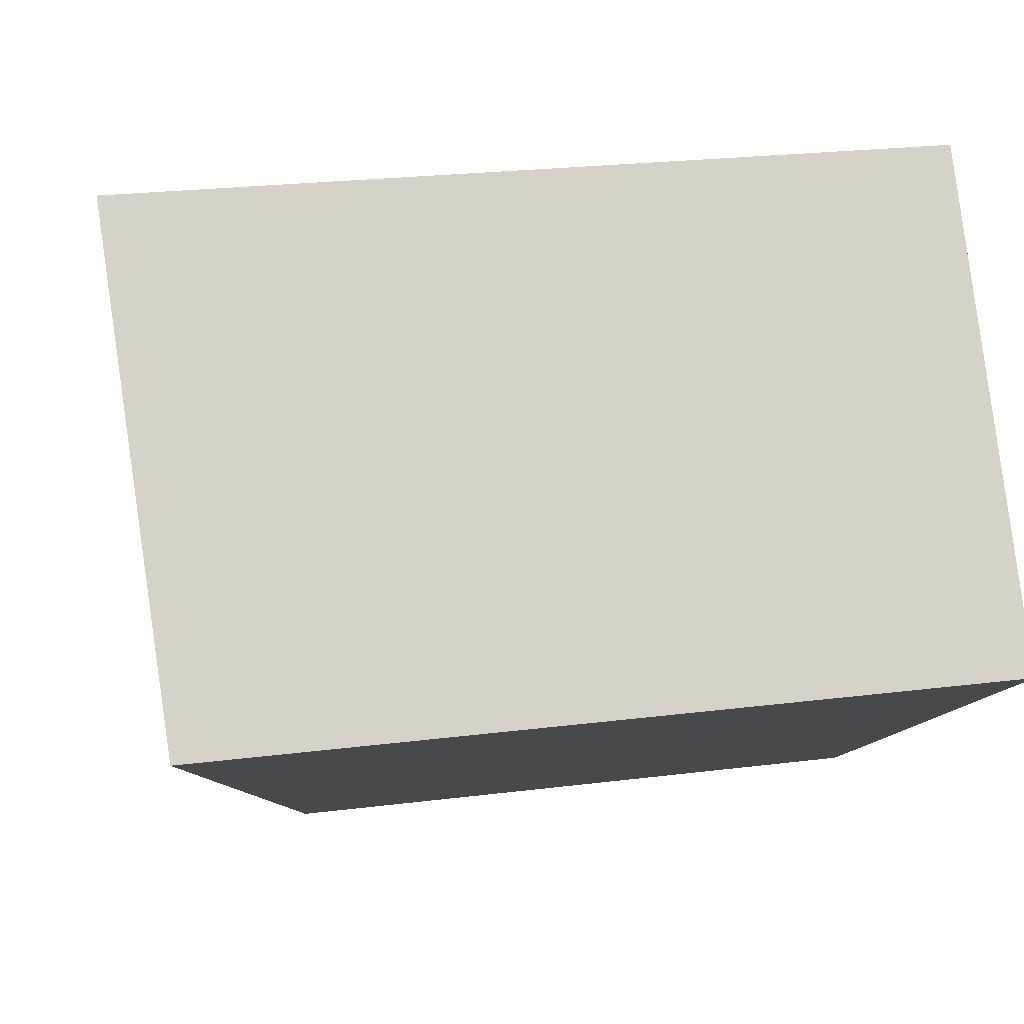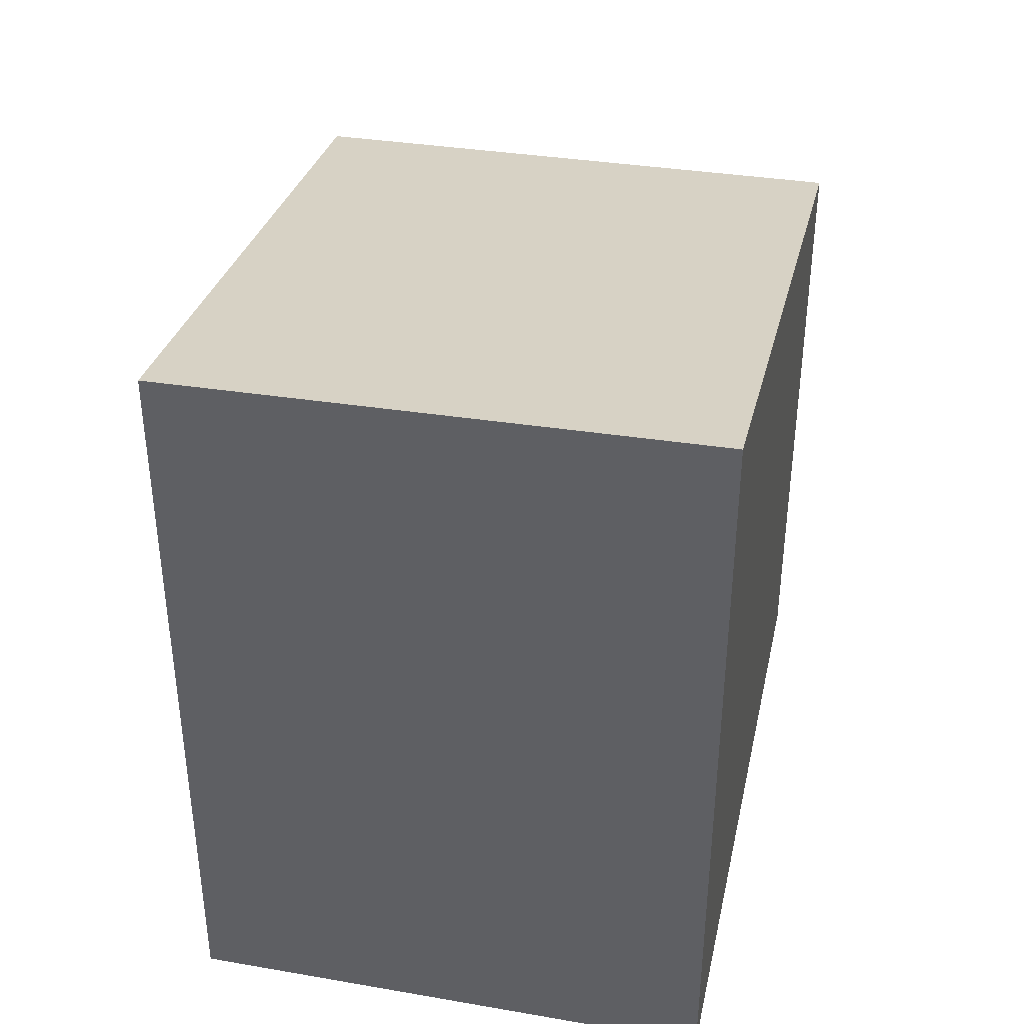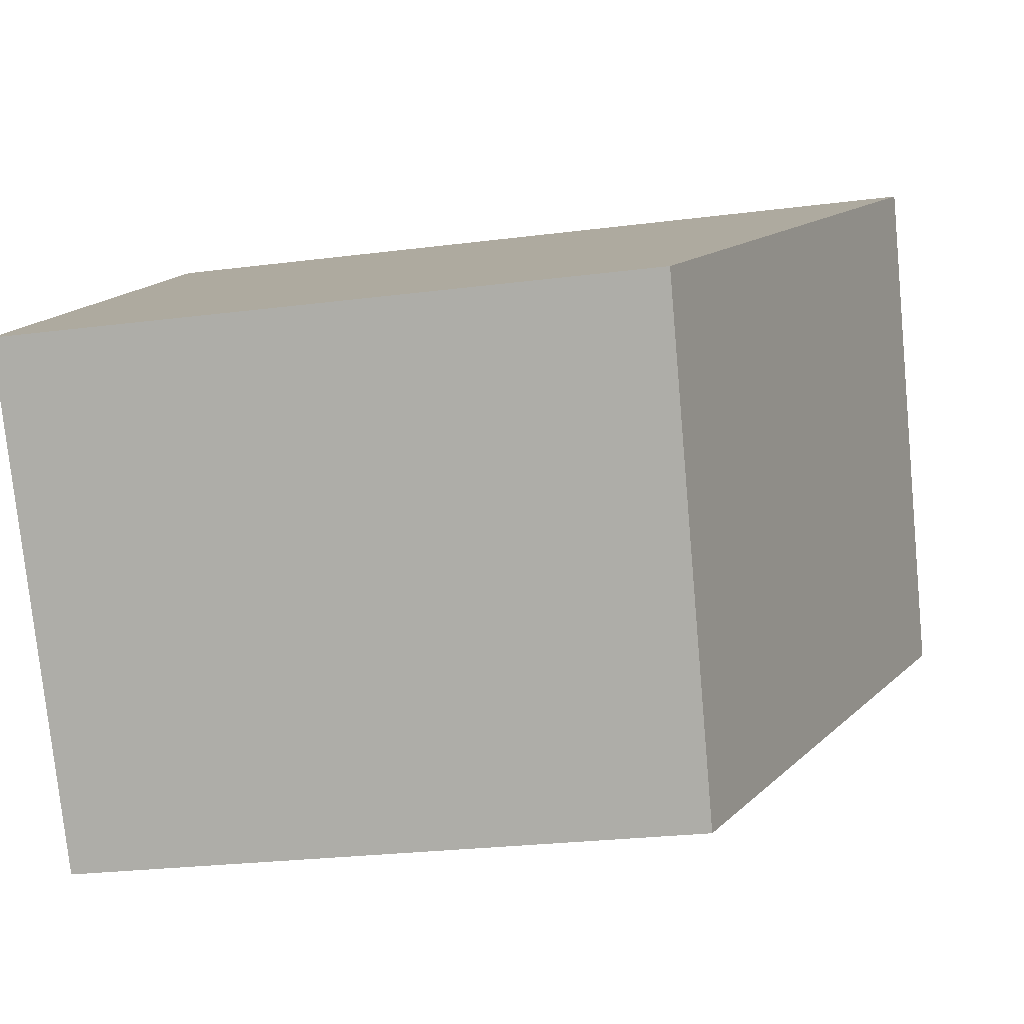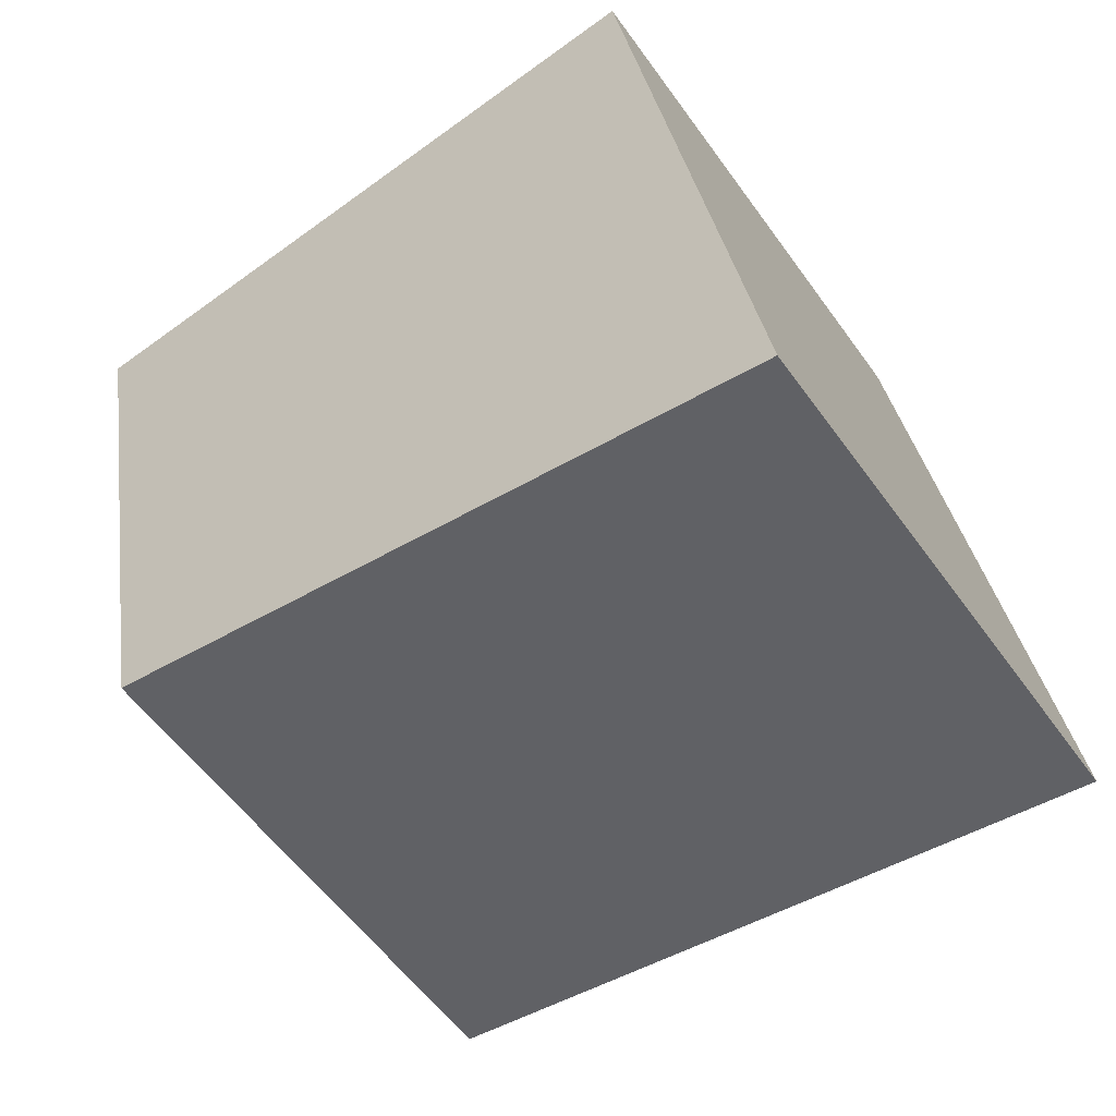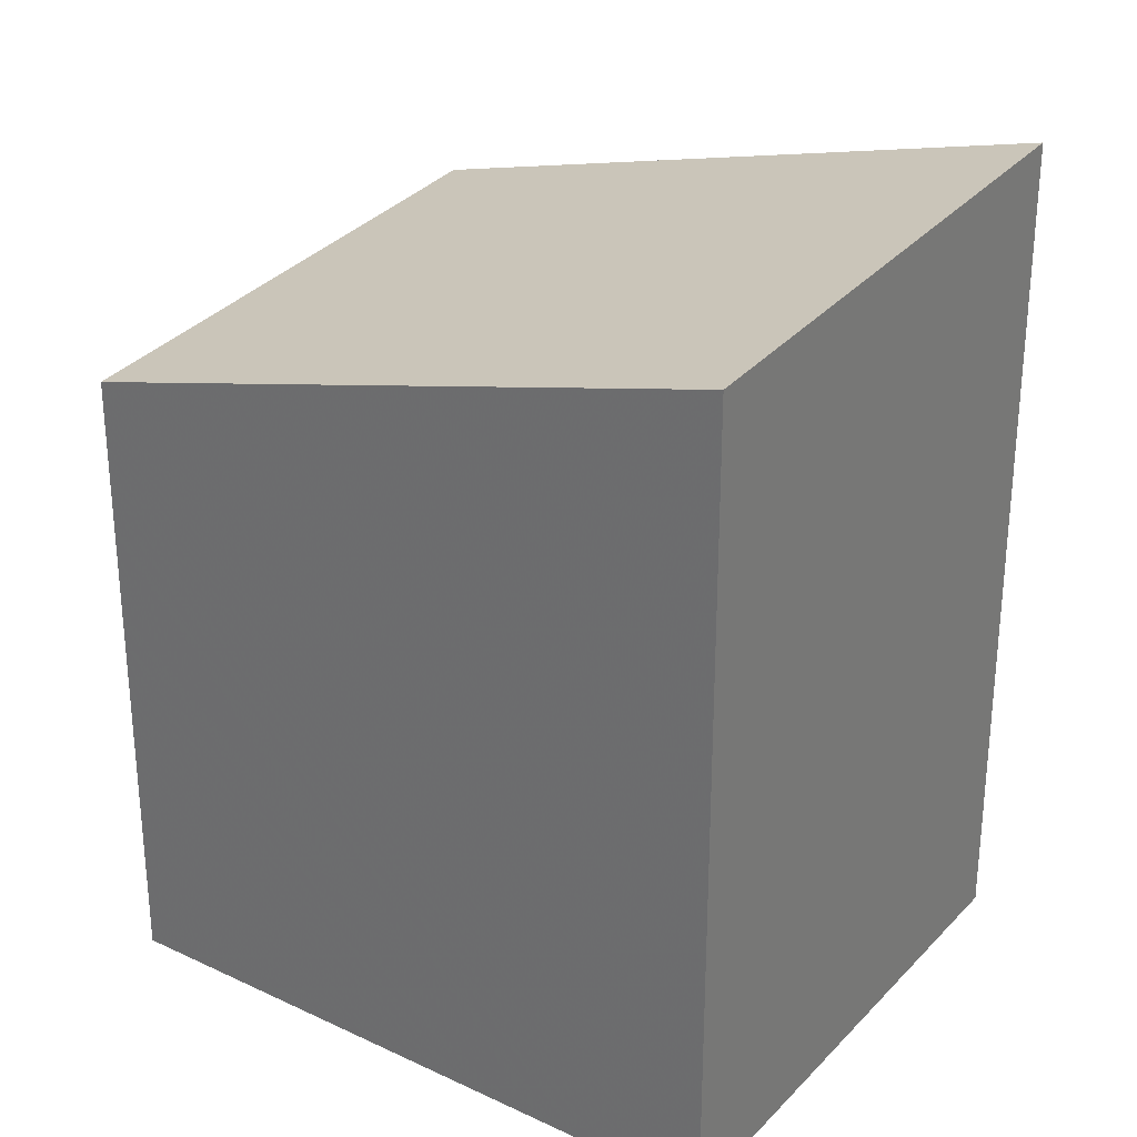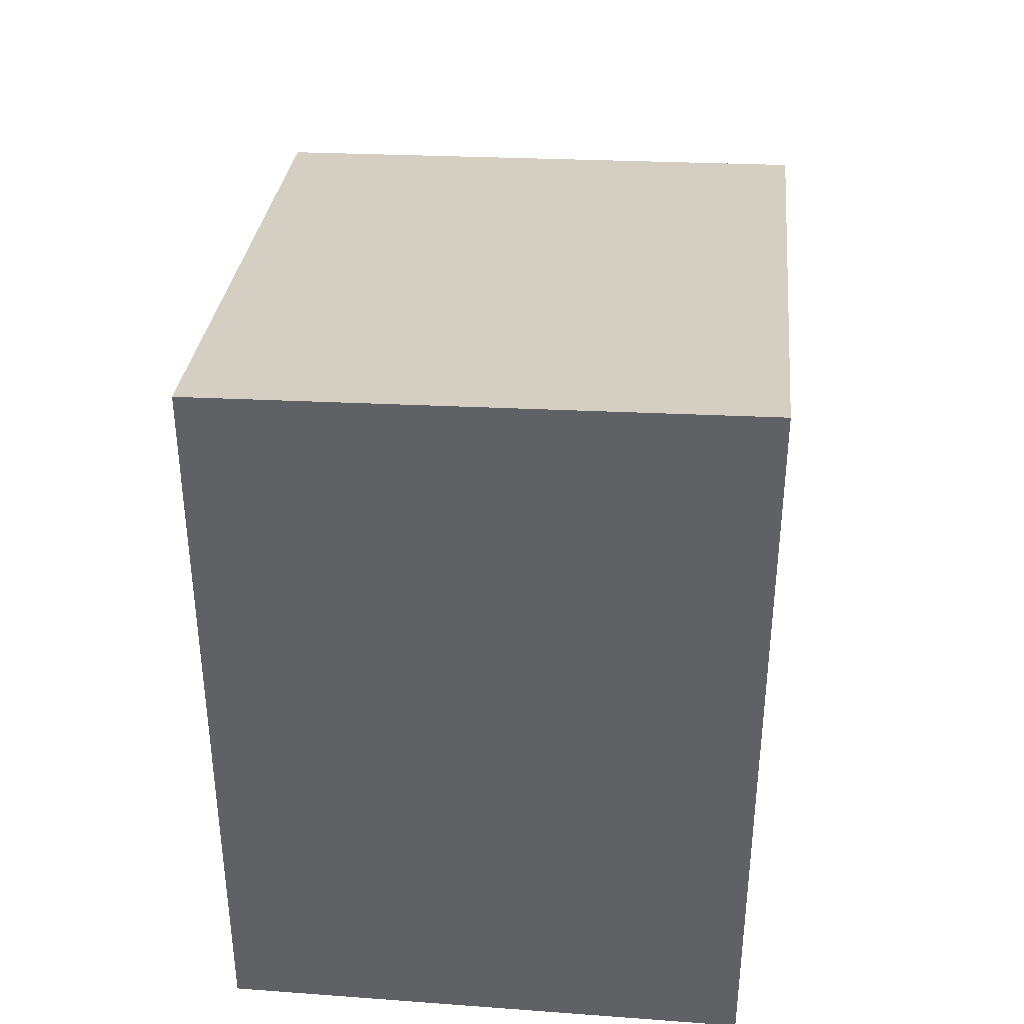
<metadata>
{"format":"obj","ext":"obj","renderer":"f3d","projection":"perspective","resolution":1024,"background":"white","views":[{"elev":23.4,"azim":77.9,"up":"+Y"},{"elev":42.8,"azim":136.8,"up":"+Z"},{"elev":-24.9,"azim":-78.1,"up":"+Y"},{"elev":29.4,"azim":-7.9,"up":"+Y"},{"elev":31.0,"azim":69.3,"up":"+Z"},{"elev":41.7,"azim":130.1,"up":"+Z"}]}
</metadata>
<code>
v -1107 -812.7 2.512
v -1105 -811.2 3.22
v -1104 -812.9 3.153
v -1106 -814.4 2.444
v -1105 -811.2 3.22
v -1107 -812.7 2.512
v -1107 -812.7 0
v -1105 -811.2 -4.441e-16
v -1104 -812.9 3.153
v -1105 -811.2 3.22
v -1105 -811.2 -4.441e-16
v -1104 -812.9 0
v -1106 -814.4 2.444
v -1104 -812.9 3.153
v -1104 -812.9 0
v -1106 -814.4 0
v -1107 -812.7 2.512
v -1106 -814.4 2.444
v -1106 -814.4 0
v -1107 -812.7 0
v -1107 -812.7 0
v -1105 -811.2 0
v -1104 -812.9 0
v -1106 -814.4 0
f 2 3 4 1
f 6 7 8 5
f 10 11 12 9
f 14 15 16 13
f 18 19 20 17
f 22 23 24 21

</code>
